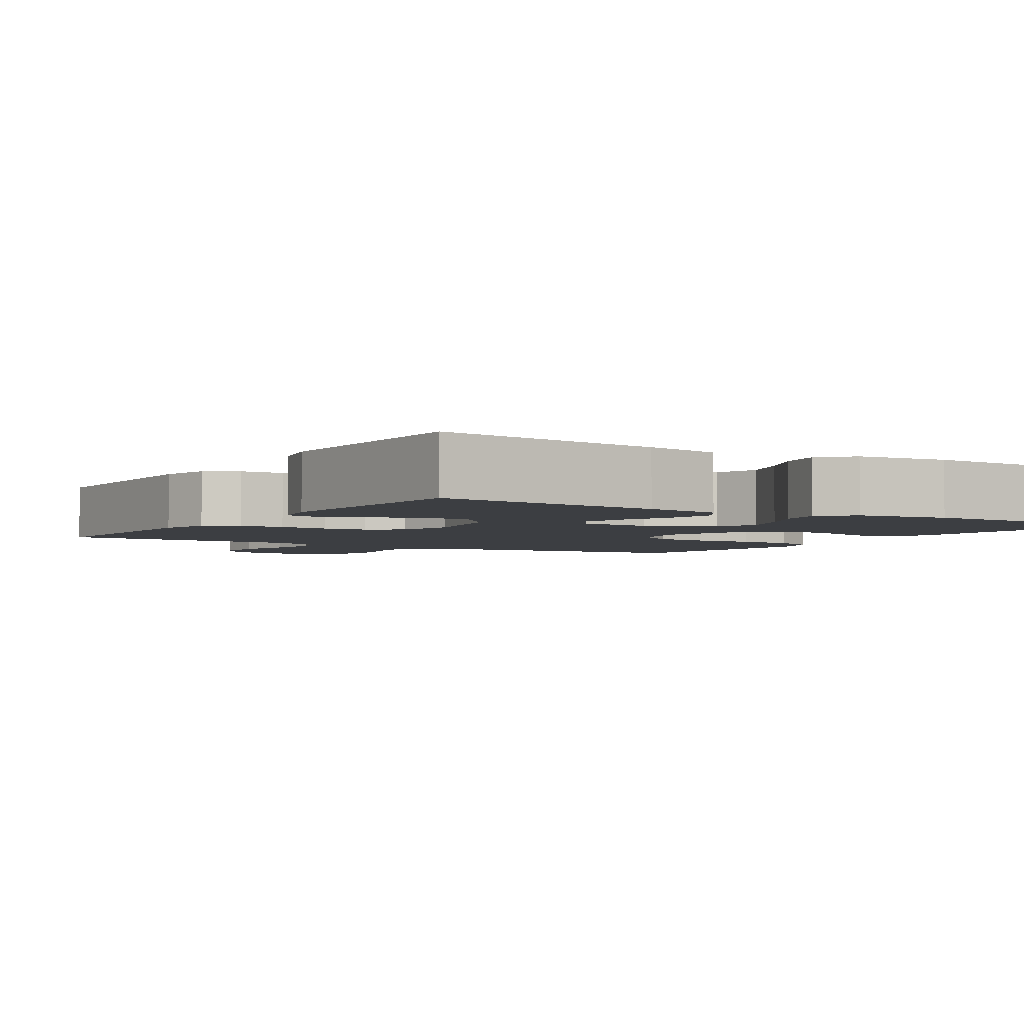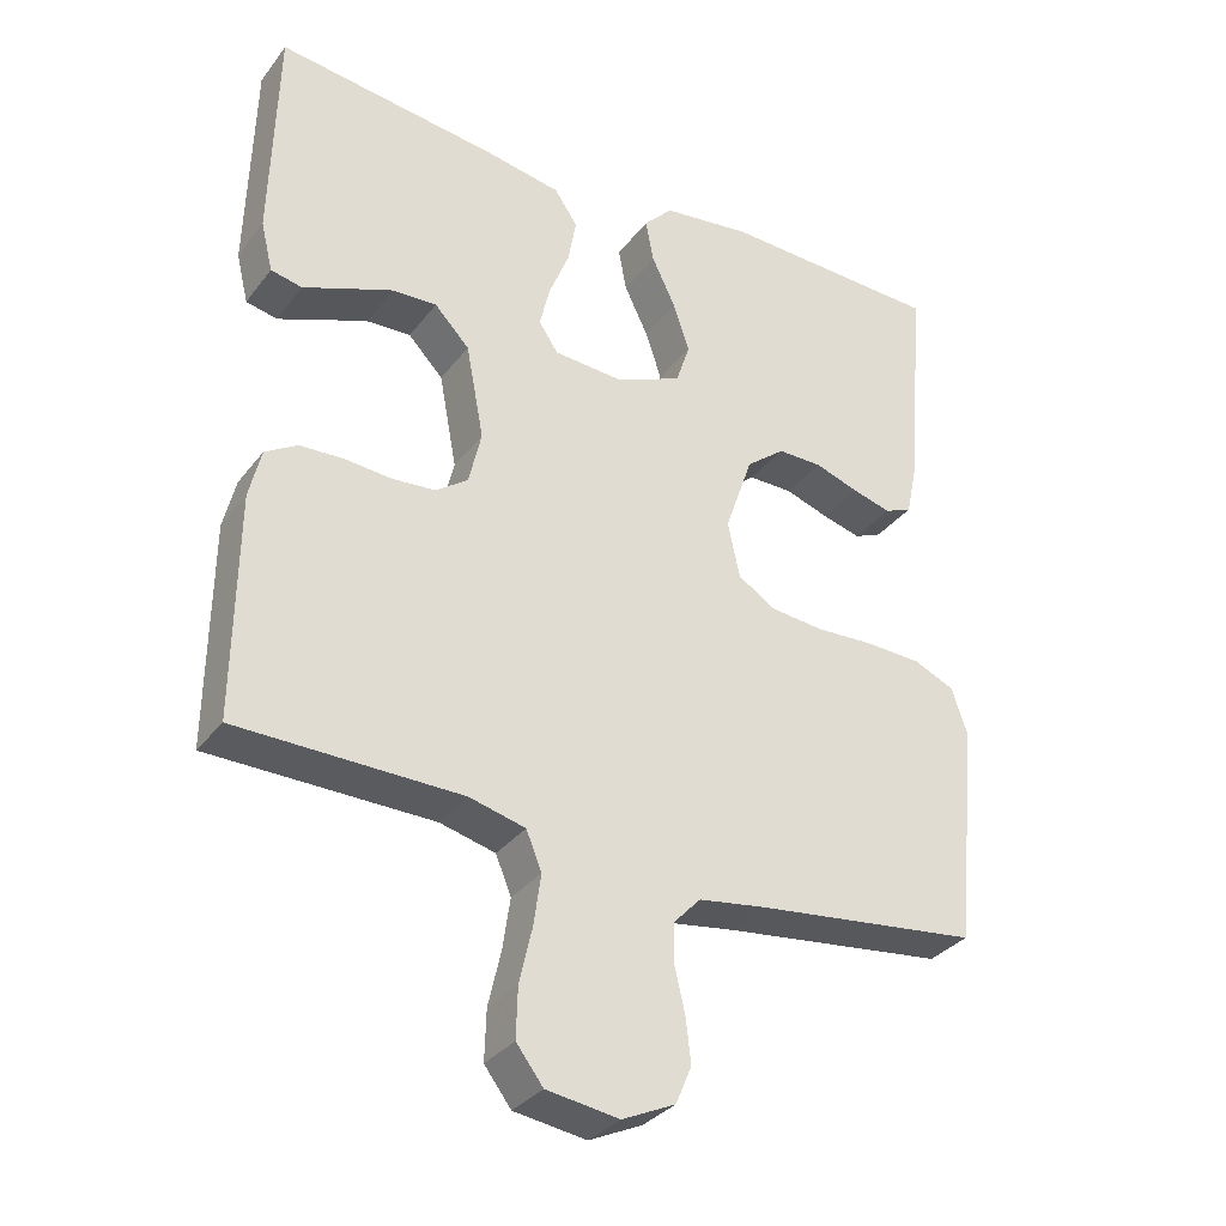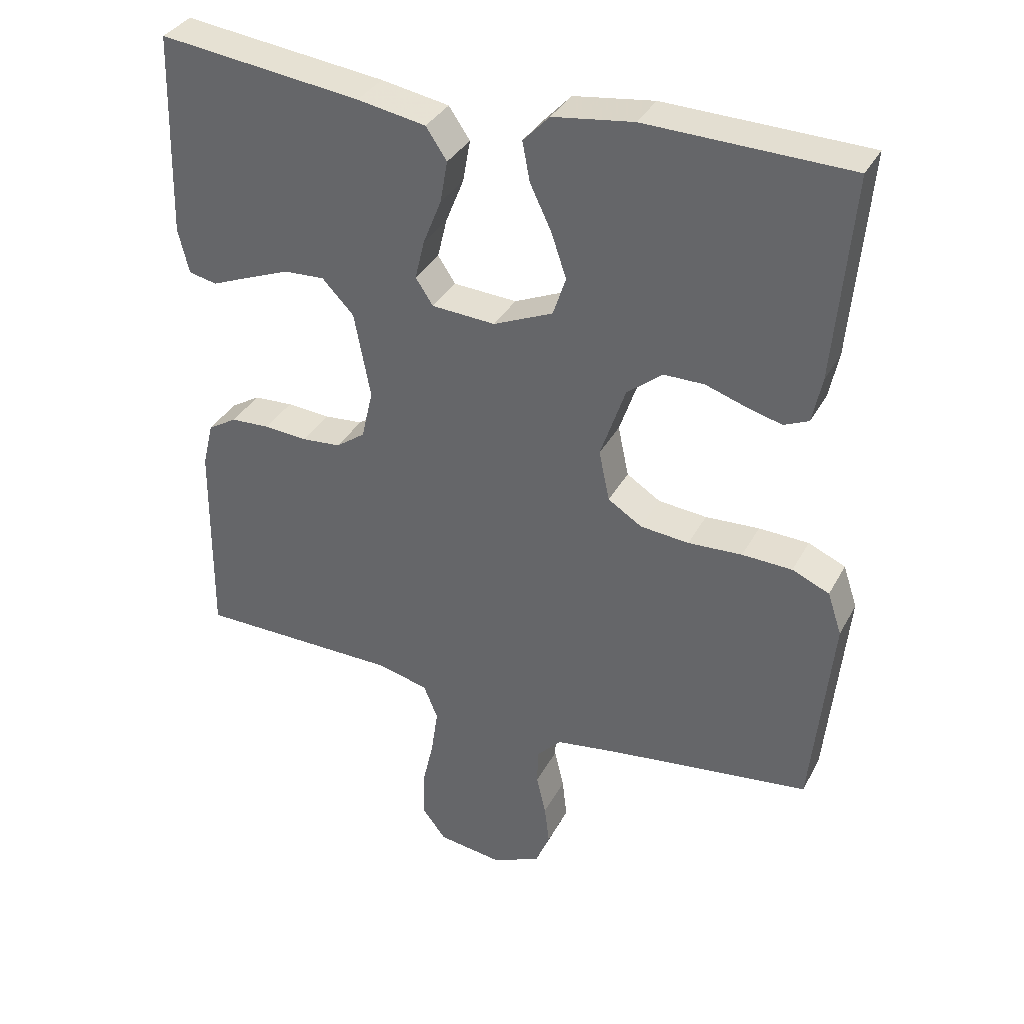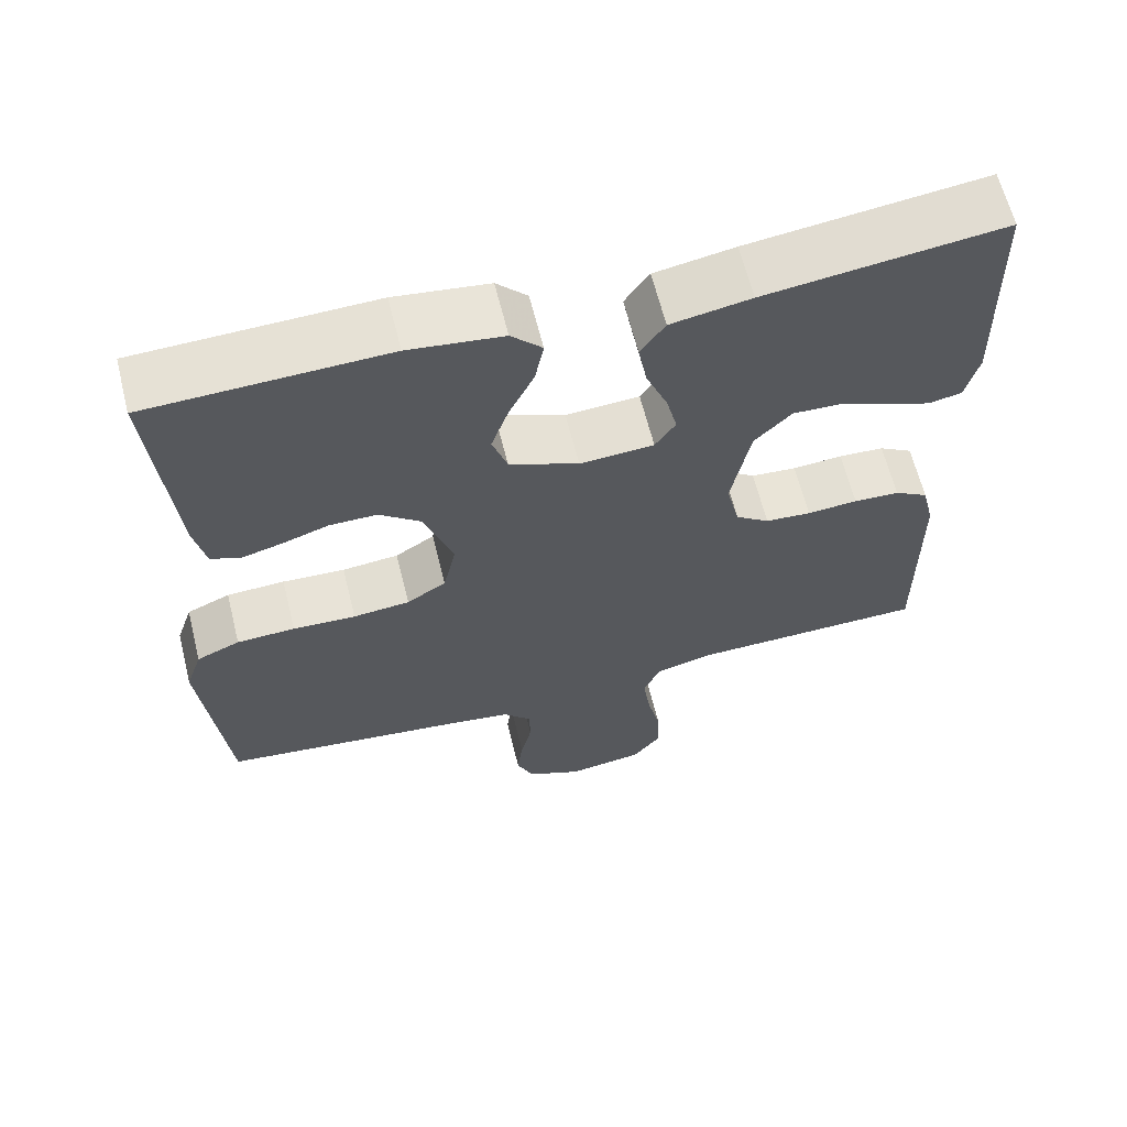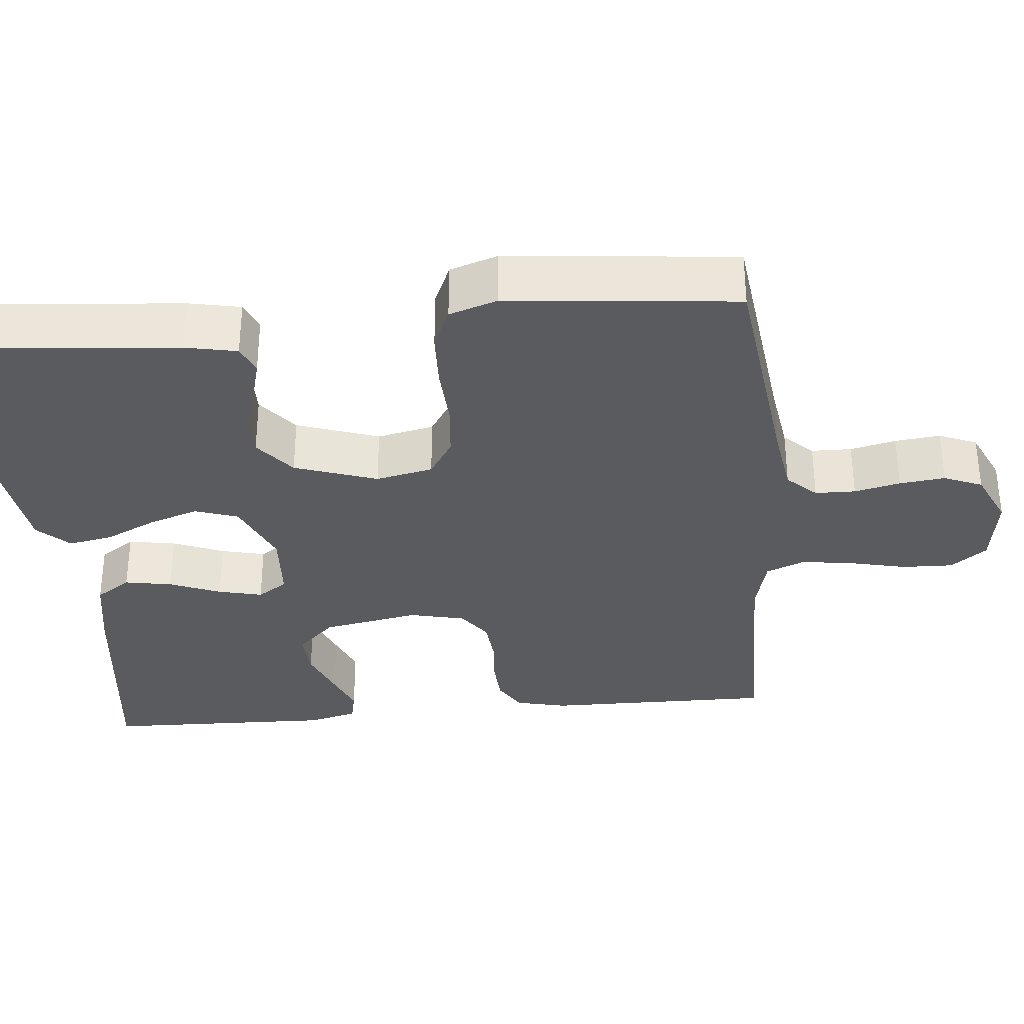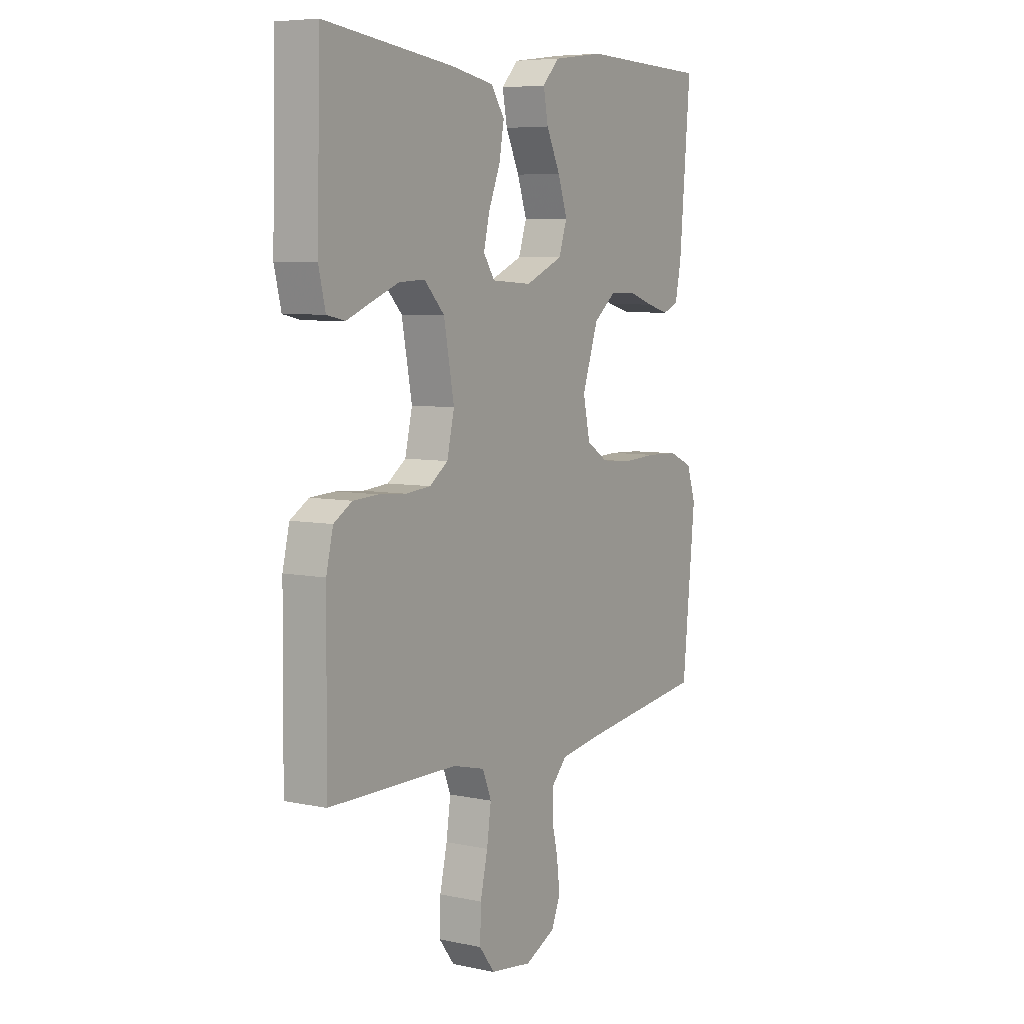
<metadata>
{"format":"obj","ext":"obj","renderer":"f3d","projection":"perspective","resolution":1024,"background":"white","views":[{"elev":-3.4,"azim":-32.2,"up":"+Y"},{"elev":-33.0,"azim":-31.4,"up":"+Z"},{"elev":34.9,"azim":24.9,"up":"+Z"},{"elev":63.6,"azim":166.0,"up":"+Z"},{"elev":-33.3,"azim":95.4,"up":"+Y"},{"elev":6.6,"azim":-58.3,"up":"+Z"}]}
</metadata>
<code>
v 0.5 0.07 0.5
v 0.474 0.07 0.2
v 0.46 0.07 0.132
v 0.423 0.07 0.116
v 0.371 0.07 0.13
v 0.311 0.07 0.15
v 0.251 0.07 0.15
v 0.199 0.07 0.108
v 0.162 0.07 0
v 0.178 0.07 -0.075
v 0.228 0.07 -0.107
v 0.3 0.07 -0.114
v 0.38 0.07 -0.11
v 0.454 0.07 -0.113
v 0.509 0.07 -0.137
v 0.53 0.07 -0.2
v 0.5 0.07 -0.5
v 0.2 0.07 -0.537
v 0.108 0.07 -0.551
v 0.072 0.07 -0.589
v 0.071 0.07 -0.642
v 0.085 0.07 -0.702
v 0.092 0.07 -0.762
v 0.071 0.07 -0.812
v 0 0.07 -0.845
v -0.097 0.07 -0.831
v -0.133 0.07 -0.784
v -0.131 0.07 -0.717
v -0.114 0.07 -0.643
v -0.104 0.07 -0.574
v -0.125 0.07 -0.523
v -0.2 0.07 -0.504
v -0.5 0.07 -0.5
v -0.497 0.07 -0.2
v -0.481 0.07 -0.133
v -0.438 0.07 -0.107
v -0.38 0.07 -0.104
v -0.316 0.07 -0.109
v -0.258 0.07 -0.104
v -0.215 0.07 -0.073
v -0.198 0.07 0
v -0.222 0.07 0.127
v -0.269 0.07 0.176
v -0.329 0.07 0.173
v -0.393 0.07 0.148
v -0.45 0.07 0.125
v -0.492 0.07 0.134
v -0.508 0.07 0.2
v -0.5 0.07 0.5
v -0.2 0.07 0.463
v -0.099 0.07 0.445
v -0.068 0.07 0.399
v -0.079 0.07 0.337
v -0.106 0.07 0.27
v -0.12 0.07 0.212
v -0.094 0.07 0.173
v 0 0.07 0.167
v 0.088 0.07 0.205
v 0.107 0.07 0.262
v 0.085 0.07 0.327
v 0.053 0.07 0.394
v 0.042 0.07 0.452
v 0.081 0.07 0.493
v 0.2 0.07 0.509
v 0.5 0 0.5
v 0.474 0 0.2
v 0.46 0 0.132
v 0.423 0 0.116
v 0.371 0 0.13
v 0.311 0 0.15
v 0.251 0 0.15
v 0.199 0 0.108
v 0.162 0 0
v 0.178 0 -0.075
v 0.228 0 -0.107
v 0.3 0 -0.114
v 0.38 0 -0.11
v 0.454 0 -0.113
v 0.509 0 -0.137
v 0.53 0 -0.2
v 0.5 0 -0.5
v 0.2 0 -0.537
v 0.108 0 -0.551
v 0.072 0 -0.589
v 0.071 0 -0.642
v 0.085 0 -0.702
v 0.092 0 -0.762
v 0.071 0 -0.812
v 0 0 -0.845
v -0.097 0 -0.831
v -0.133 0 -0.784
v -0.131 0 -0.717
v -0.114 0 -0.643
v -0.104 0 -0.574
v -0.125 0 -0.523
v -0.2 0 -0.504
v -0.5 0 -0.5
v -0.497 0 -0.2
v -0.481 0 -0.133
v -0.438 0 -0.107
v -0.38 0 -0.104
v -0.316 0 -0.109
v -0.258 0 -0.104
v -0.215 0 -0.073
v -0.198 0 0
v -0.222 0 0.127
v -0.269 0 0.176
v -0.329 0 0.173
v -0.393 0 0.148
v -0.45 0 0.125
v -0.492 0 0.134
v -0.508 0 0.2
v -0.5 0 0.5
v -0.2 0 0.463
v -0.099 0 0.445
v -0.068 0 0.399
v -0.079 0 0.337
v -0.106 0 0.27
v -0.12 0 0.212
v -0.094 0 0.173
v 0 0 0.167
v 0.088 0 0.205
v 0.107 0 0.262
v 0.085 0 0.327
v 0.053 0 0.394
v 0.042 0 0.452
v 0.081 0 0.493
v 0.2 0 0.509
f 60 61 62 63
f 59 60 63 64
f 58 59 64 1
f 51 52 53 54
f 51 54 55
f 50 51 55
f 49 50 55
f 48 49 55 56
f 45 46 47 48
f 44 45 48
f 43 44 48
f 35 36 37 38
f 35 38 39
f 32 33 34 35
f 31 32 35 39
f 30 31 39 40
f 26 27 28 29
f 26 29 30
f 25 26 30
f 21 22 23 24
f 21 24 25 30
f 15 16 17 18
f 15 18 19
f 12 13 14 15
f 11 12 15 19
f 10 11 19 20
f 3 4 5 6
f 1 2 3 6
f 58 1 6 7
f 57 58 7 8
f 56 57 8 9
f 43 48 56
f 42 43 56 9
f 41 42 9 10
f 40 41 10 20
f 20 21 30 40
f 127 126 125 124
f 128 127 124 123
f 65 128 123 122
f 118 117 116 115
f 119 118 115
f 119 115 114
f 119 114 113
f 120 119 113 112
f 112 111 110 109
f 112 109 108
f 112 108 107
f 102 101 100 99
f 103 102 99
f 99 98 97 96
f 103 99 96 95
f 104 103 95 94
f 93 92 91 90
f 94 93 90
f 94 90 89
f 88 87 86 85
f 94 89 88 85
f 82 81 80 79
f 83 82 79
f 79 78 77 76
f 83 79 76 75
f 84 83 75 74
f 70 69 68 67
f 70 67 66 65
f 71 70 65 122
f 72 71 122 121
f 73 72 121 120
f 120 112 107
f 73 120 107 106
f 74 73 106 105
f 84 74 105 104
f 104 94 85 84
f 1 65 66 2
f 2 66 67 3
f 3 67 68 4
f 4 68 69 5
f 5 69 70 6
f 6 70 71 7
f 7 71 72 8
f 8 72 73 9
f 9 73 74 10
f 10 74 75 11
f 11 75 76 12
f 12 76 77 13
f 13 77 78 14
f 14 78 79 15
f 15 79 80 16
f 16 80 81 17
f 17 81 82 18
f 18 82 83 19
f 19 83 84 20
f 20 84 85 21
f 21 85 86 22
f 22 86 87 23
f 23 87 88 24
f 24 88 89 25
f 25 89 90 26
f 26 90 91 27
f 27 91 92 28
f 28 92 93 29
f 29 93 94 30
f 30 94 95 31
f 31 95 96 32
f 32 96 97 33
f 33 97 98 34
f 34 98 99 35
f 35 99 100 36
f 36 100 101 37
f 37 101 102 38
f 38 102 103 39
f 39 103 104 40
f 40 104 105 41
f 41 105 106 42
f 42 106 107 43
f 43 107 108 44
f 44 108 109 45
f 45 109 110 46
f 46 110 111 47
f 47 111 112 48
f 48 112 113 49
f 49 113 114 50
f 50 114 115 51
f 51 115 116 52
f 52 116 117 53
f 53 117 118 54
f 54 118 119 55
f 55 119 120 56
f 56 120 121 57
f 57 121 122 58
f 58 122 123 59
f 59 123 124 60
f 60 124 125 61
f 61 125 126 62
f 62 126 127 63
f 63 127 128 64
f 64 128 65 1

</code>
